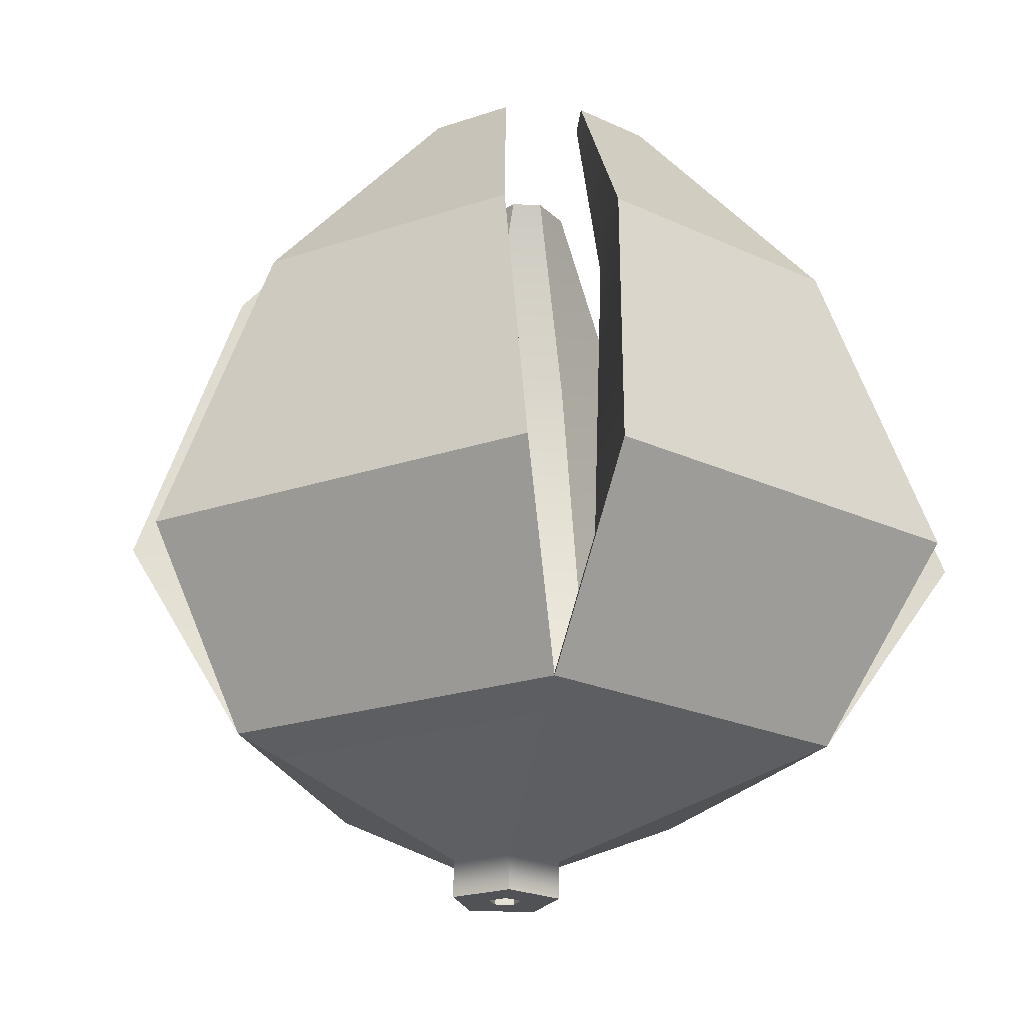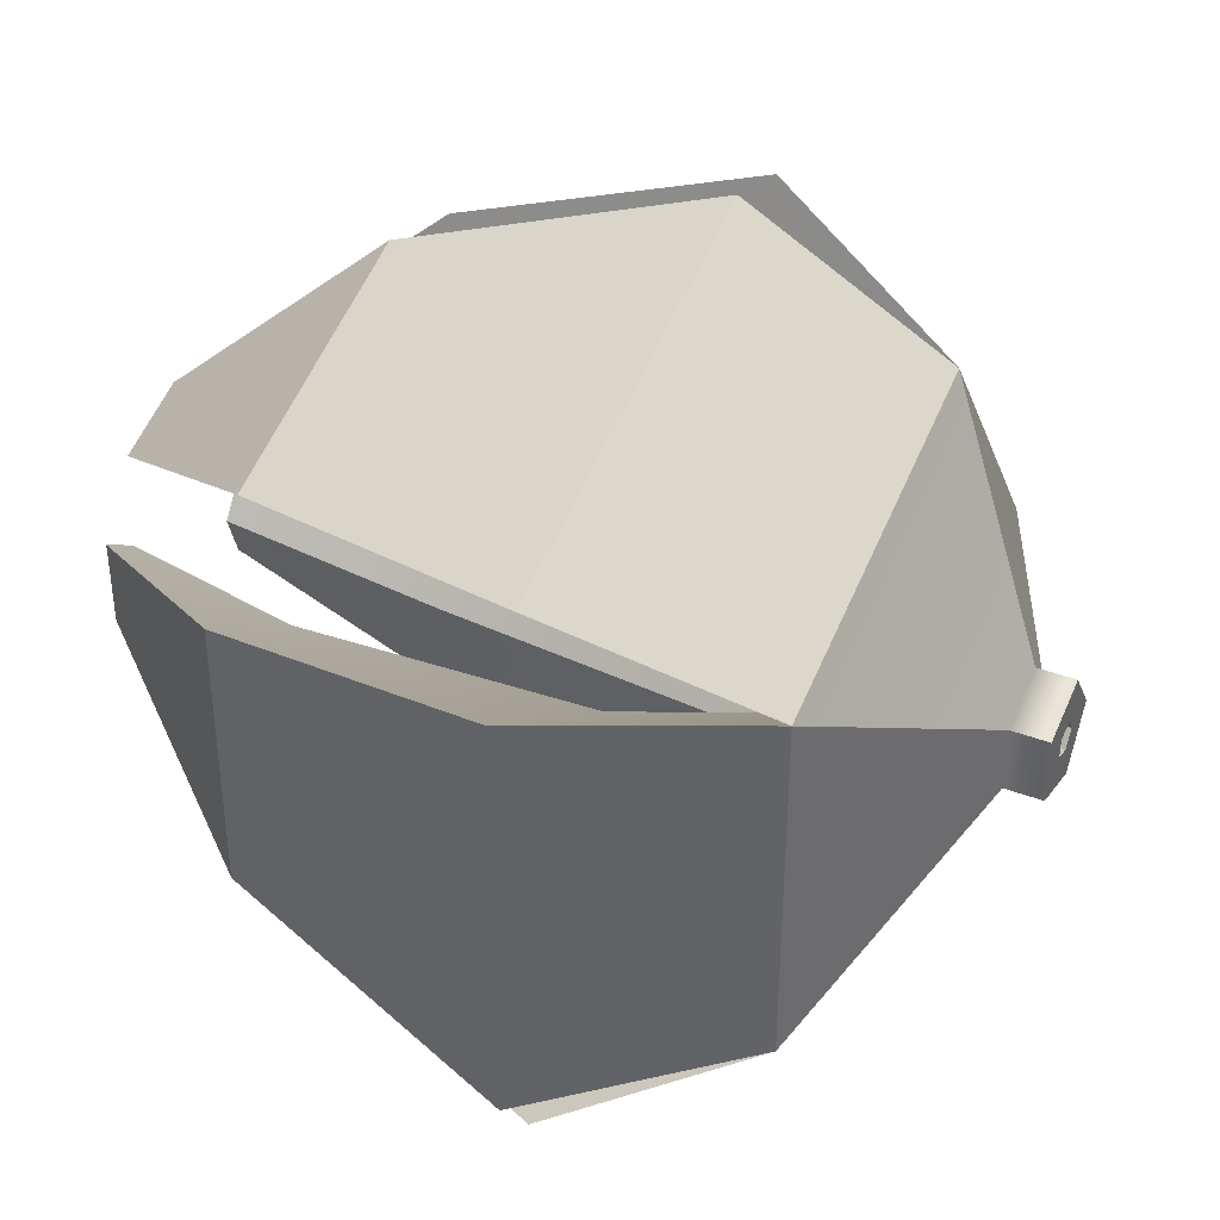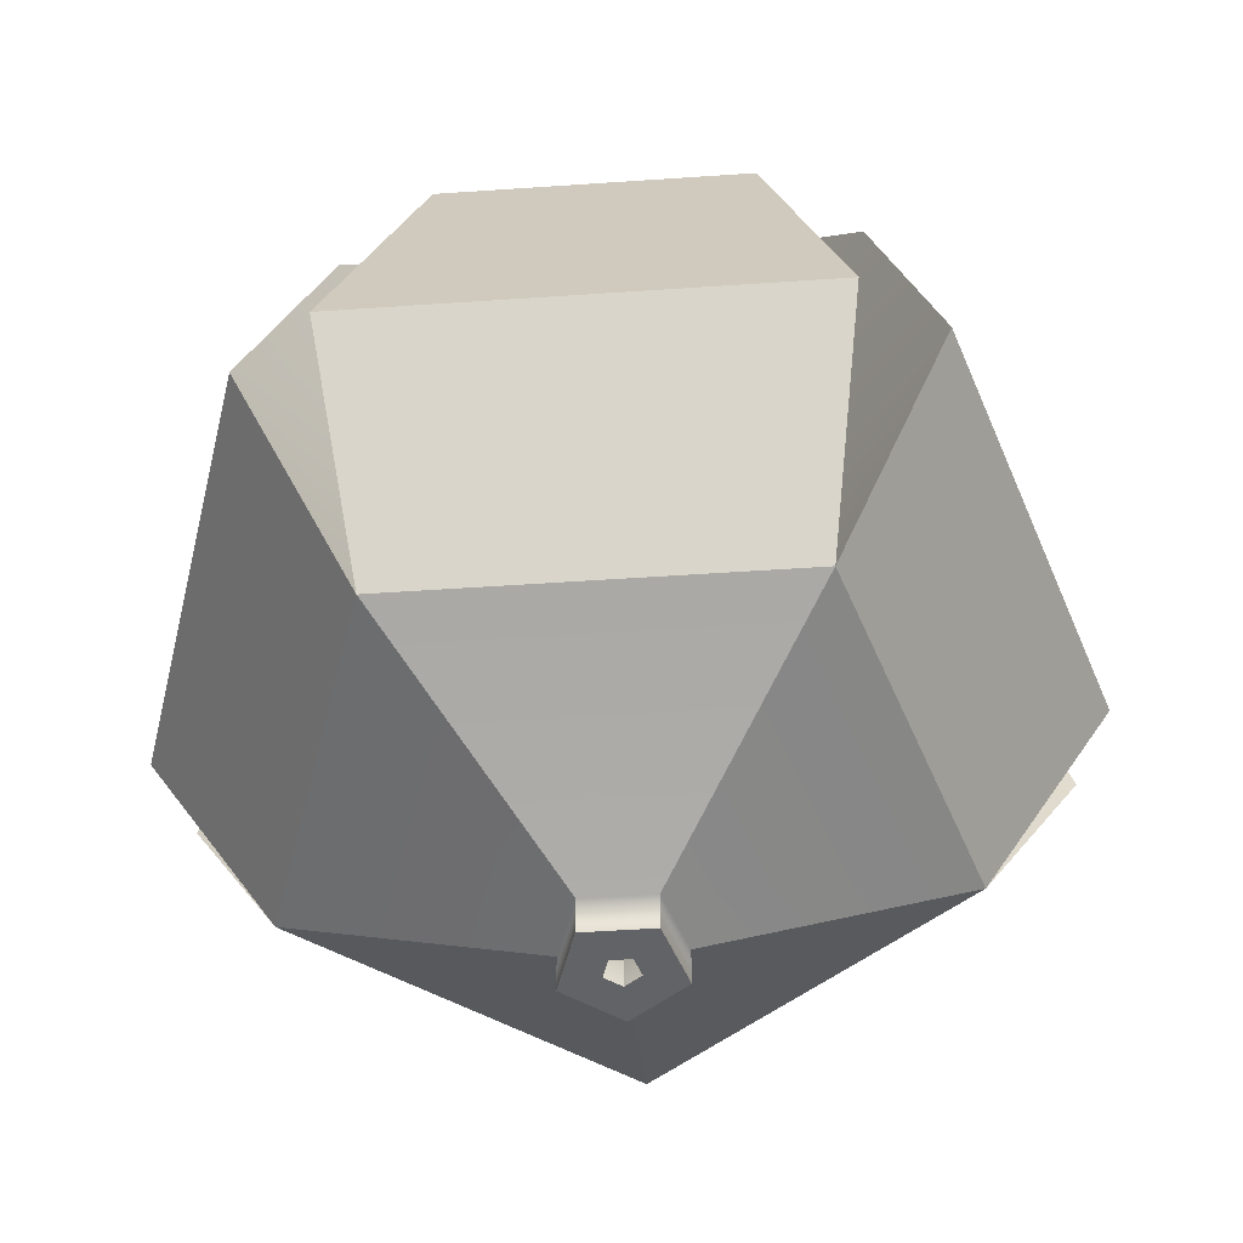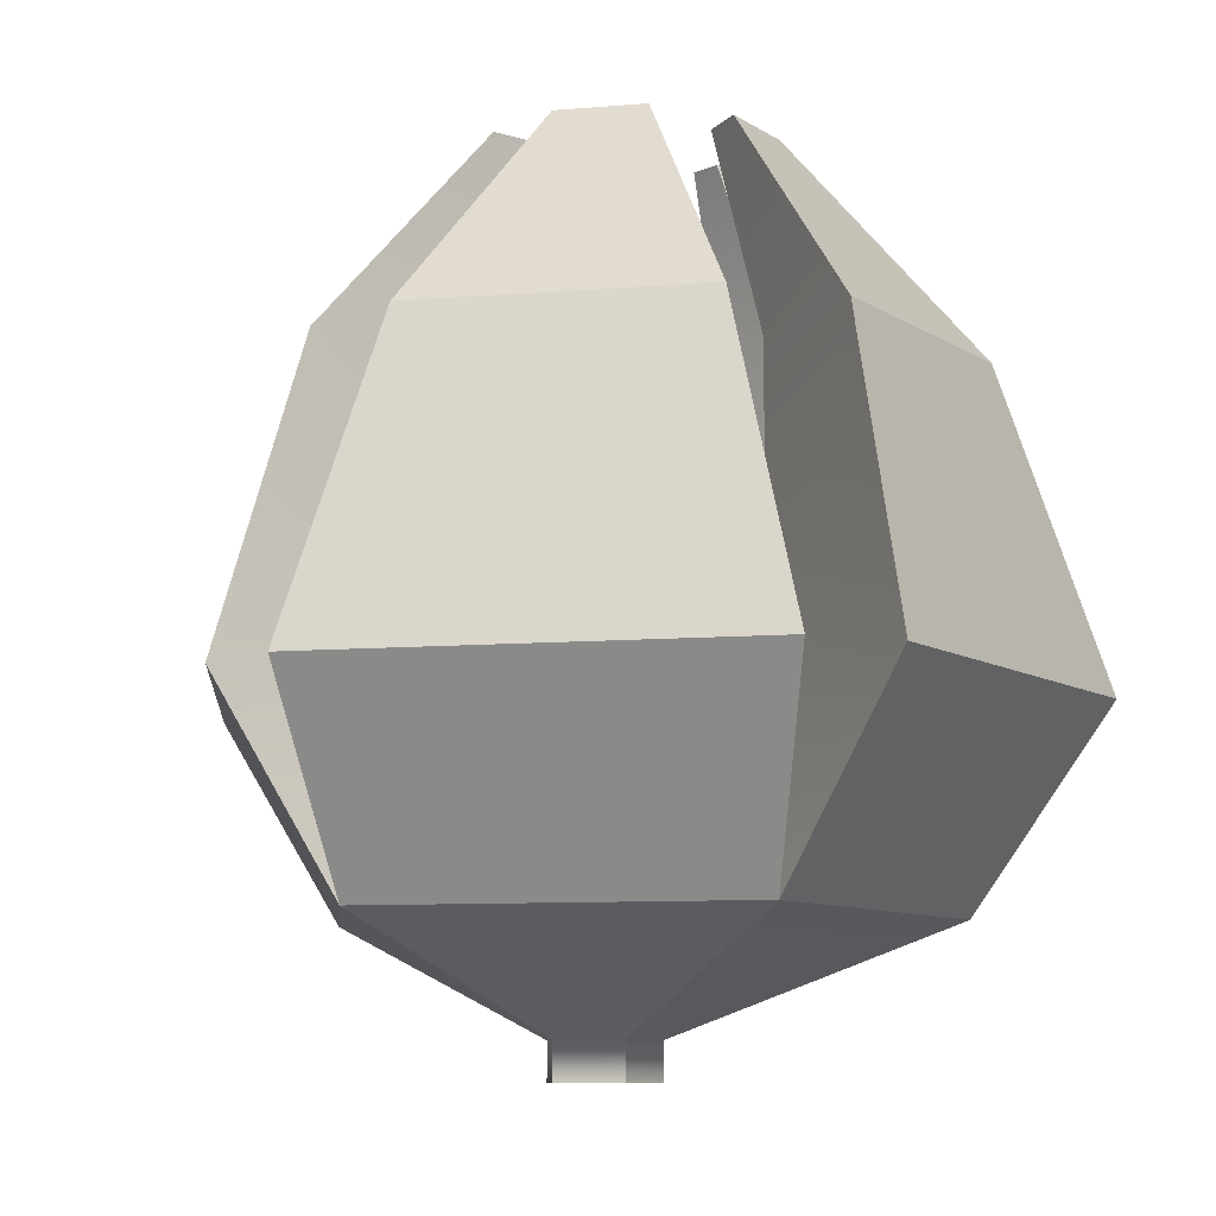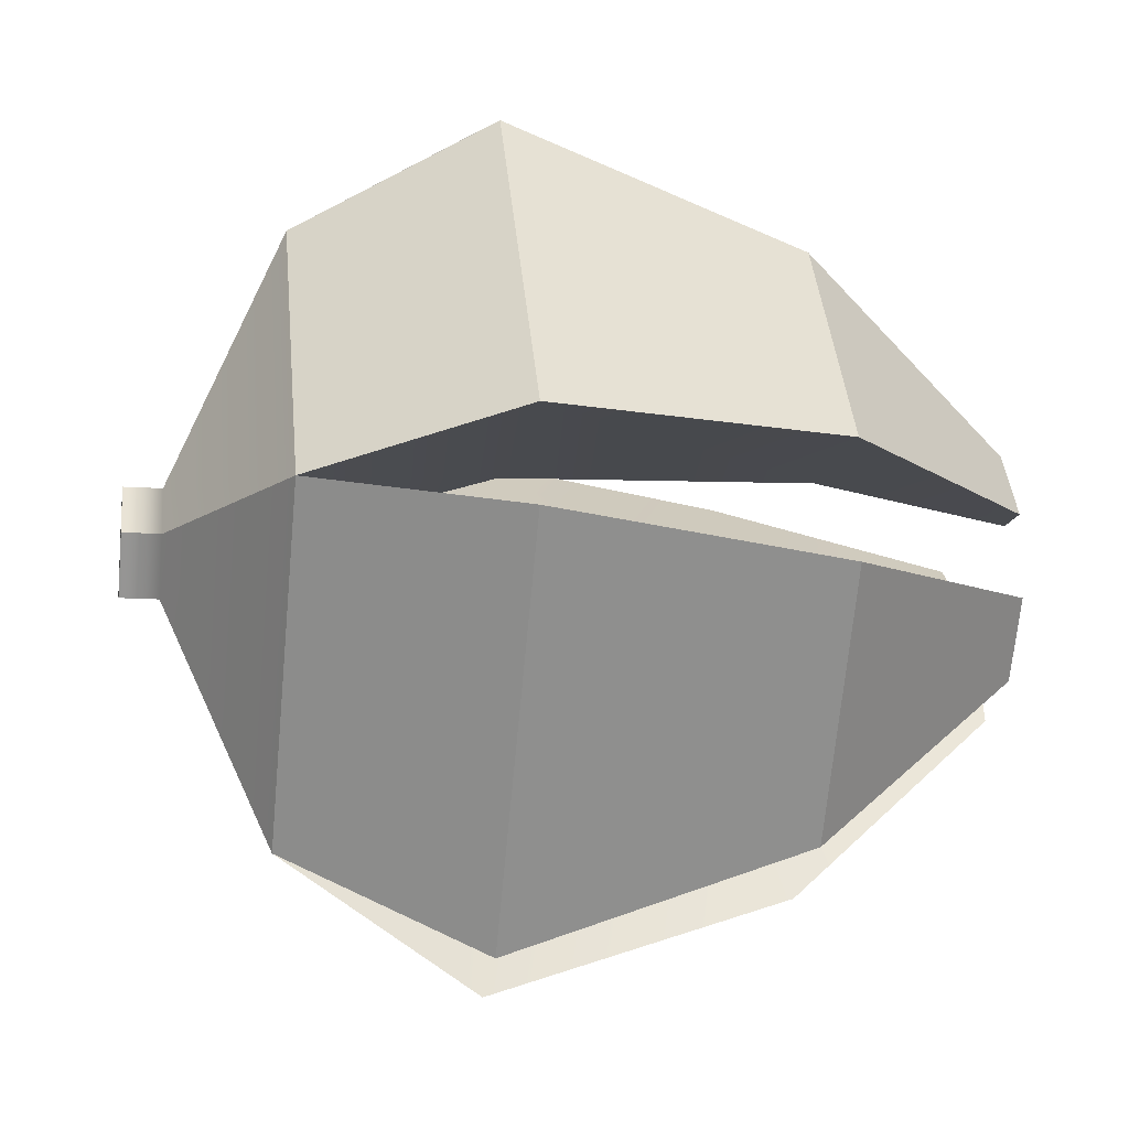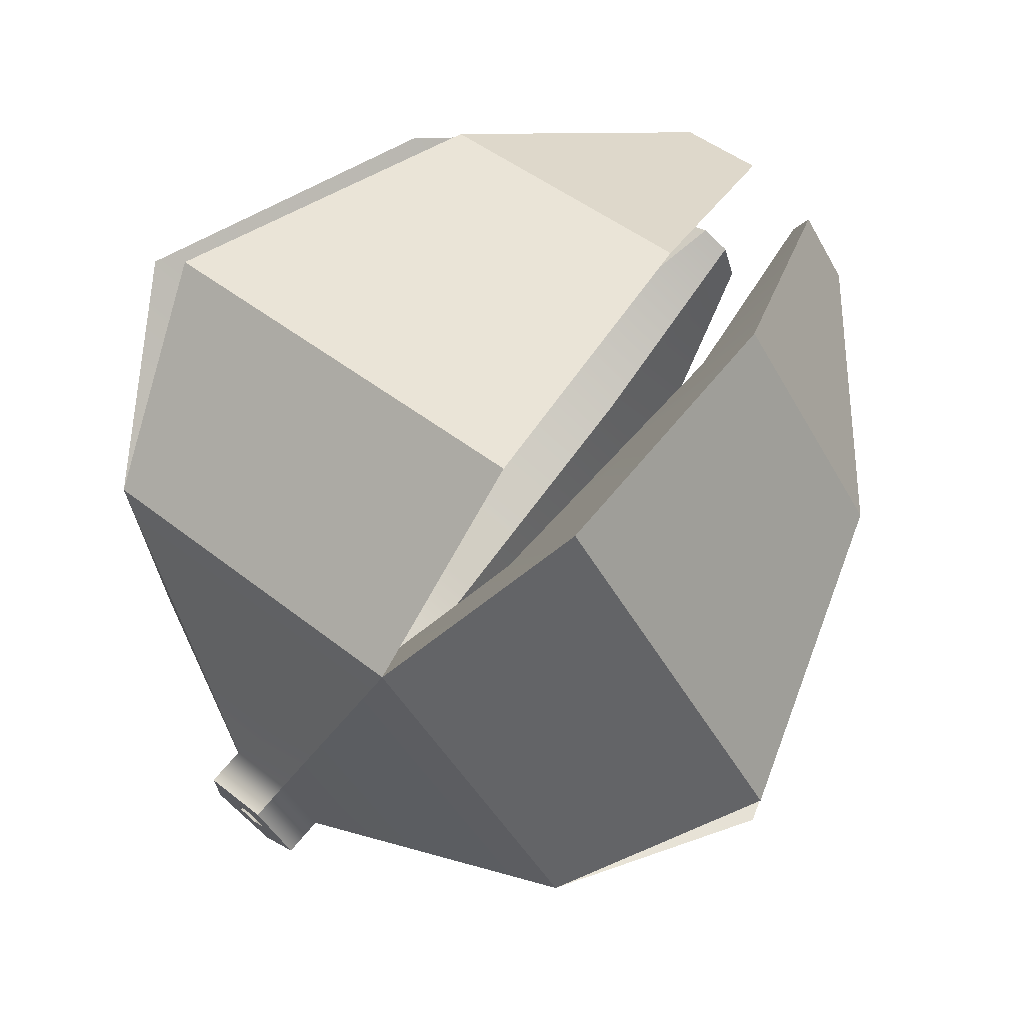
<metadata>
{"format":"obj","ext":"obj","renderer":"f3d","projection":"perspective","resolution":1024,"background":"white","views":[{"elev":-21.2,"azim":157.6,"up":"+Y"},{"elev":39.5,"azim":-64.9,"up":"+Z"},{"elev":-50.9,"azim":-85.7,"up":"+Y"},{"elev":-8.7,"azim":-149.0,"up":"+Y"},{"elev":-13.1,"azim":80.8,"up":"+Z"},{"elev":70.8,"azim":40.2,"up":"+Z"}]}
</metadata>
<code>
g pPipe9
v 0.0006685 0.01015 -0.0005677
v 0.001081 0.01151 0
v 0.001081 0.01015 0
v 0.0006685 0.01151 -0.0005677
v 0.002913 0.01535 -1.676e-10
v 0.0006288 0.01535 -0.003144
v 0.005498 0.02236 -0.001599
v 0.002674 0.02236 -0.005485
v 0.004856 0.03322 -0.002038
v 0.00292 0.03322 -0.004702
v 0.002261 0.04071 -0.001475
v 0.001595 0.04071 -0.002392
v 1.154e-06 0.01015 -0.0003508
v 0.0006685 0.01151 -0.0005677
v 0.0006685 0.01015 -0.0005677
v 1.154e-06 0.01151 -0.0003508
v 0.0006288 0.01535 -0.003144
v -0.003067 0.01535 -0.001943
v -0.0003674 0.02236 -0.006473
v -0.004936 0.02236 -0.004989
v -0.0009561 0.03322 -0.005962
v -0.004088 0.03322 -0.004944
v -0.001211 0.04071 -0.003304
v -0.002289 0.04071 -0.002954
v 1.154e-06 0.01015 0.0003508
v 1.154e-06 0.01151 -0.0003508
v 1.154e-06 0.01015 -0.0003508
v 1.154e-06 0.01151 0.0003508
v -0.003067 0.01535 -0.001943
v -0.003067 0.01535 0.001943
v -0.006815 0.02236 -0.002402
v -0.006815 0.02236 0.002402
v -0.006484 0.03322 -0.001647
v -0.006484 0.03322 0.001647
v -0.004024 0.04071 -0.0005669
v -0.004024 0.04071 0.0005669
v 0.0006685 0.01015 0.0005677
v 1.154e-06 0.01151 0.0003508
v 1.154e-06 0.01015 0.0003508
v 0.0006685 0.01151 0.0005677
v -0.003067 0.01535 0.001943
v 0.0006288 0.01535 0.003144
v -0.004936 0.02236 0.004989
v -0.0003674 0.02236 0.006473
v -0.004088 0.03322 0.004944
v -0.0009561 0.03322 0.005962
v -0.002289 0.04071 0.002954
v -0.001211 0.04071 0.003304
v 0.001081 0.01015 0
v 0.0006685 0.01151 0.0005677
v 0.0006685 0.01015 0.0005677
v 0.001081 0.01151 0
v 0.0006288 0.01535 0.003144
v 0.002913 0.01535 -1.676e-10
v 0.002674 0.02236 0.005485
v 0.005498 0.02236 0.001599
v 0.00292 0.03322 0.004702
v 0.004856 0.03322 0.002038
v 0.001595 0.04071 0.002392
v 0.002261 0.04071 0.001475
v 0.001595 0.04071 -0.002392
v 0.002124 0.04071 -0.004022
v 0.003975 0.04071 -0.001475
v 0.002261 0.04071 -0.001475
v -0.002289 0.04071 -0.002954
v -0.003676 0.04071 -0.003961
v -0.0006816 0.04071 -0.004934
v -0.001211 0.04071 -0.003304
v -0.004024 0.04071 0.0005669
v -0.00541 0.04071 0.001574
v -0.00541 0.04071 -0.001574
v -0.004024 0.04071 -0.0005669
v -0.001211 0.04071 0.003304
v -0.0006816 0.04071 0.004934
v -0.003676 0.04071 0.003961
v -0.002289 0.04071 0.002954
v 0.002261 0.04071 0.001475
v 0.003975 0.04071 0.001475
v 0.002124 0.04071 0.004022
v 0.001595 0.04071 0.002392
v 0.001109 0.01151 -0.001924
v 0.001109 0.01015 -0.001924
v 0.002507 0.01015 0
v 0.002507 0.01151 0
v 0.00307 0.01535 -0.01066
v 0.01081 0.01535 -1.676e-10
v -0.001153 0.01151 -0.001189
v -0.001153 0.01015 -0.001189
v 0.001109 0.01015 -0.001924
v 0.001109 0.01151 -0.001924
v -0.009458 0.01535 -0.006586
v 0.00307 0.01535 -0.01066
v -0.001153 0.01151 0.001189
v -0.001153 0.01015 0.001189
v -0.001153 0.01015 -0.001189
v -0.001153 0.01151 -0.001189
v -0.009458 0.01535 0.006586
v -0.009458 0.01535 -0.006586
v 0.001109 0.01151 0.001924
v 0.001109 0.01015 0.001924
v -0.001153 0.01015 0.001189
v -0.001153 0.01151 0.001189
v 0.00307 0.01535 0.01066
v -0.009458 0.01535 0.006586
v 0.002507 0.01151 0
v 0.002507 0.01015 0
v 0.001109 0.01015 0.001924
v 0.001109 0.01151 0.001924
v 0.01081 0.01535 -1.676e-10
v 0.00307 0.01535 0.01066
v 0.002913 0.01535 -1.676e-10
v 0.01462 0.02236 -0.001599
v 0.01081 0.01535 -1.676e-10
v 0.005498 0.02236 -0.001599
v 0.01073 0.03322 -0.002038
v 0.004856 0.03322 -0.002038
v 0.003975 0.04071 -0.001475
v 0.002261 0.04071 -0.001475
v 0.01081 0.01535 -1.676e-10
v 0.01462 0.02236 -0.001599
v 0.005494 0.02236 -0.01416
v 0.00307 0.01535 -0.01066
v 0.00307 0.01535 -0.01066
v 0.002674 0.02236 -0.005485
v 0.0006288 0.01535 -0.003144
v 0.005494 0.02236 -0.01416
v 0.00292 0.03322 -0.004702
v 0.004737 0.03322 -0.01029
v 0.001595 0.04071 -0.002392
v 0.002124 0.04071 -0.004022
v 0.0006288 0.01535 0.003144
v 0.005494 0.02236 0.01416
v 0.00307 0.01535 0.01066
v 0.002674 0.02236 0.005485
v 0.004737 0.03322 0.01029
v 0.00292 0.03322 0.004702
v 0.002124 0.04071 0.004022
v 0.001595 0.04071 0.002392
v 0.00307 0.01535 0.01066
v 0.005494 0.02236 0.01416
v 0.01462 0.02236 0.001599
v 0.01081 0.01535 -1.676e-10
v 0.01081 0.01535 -1.676e-10
v 0.005498 0.02236 0.001599
v 0.002913 0.01535 -1.676e-10
v 0.01462 0.02236 0.001599
v 0.004856 0.03322 0.002038
v 0.01073 0.03322 0.002038
v 0.002261 0.04071 0.001475
v 0.003975 0.04071 0.001475
v -0.003067 0.01535 0.001943
v -0.01232 0.02236 0.01035
v -0.009458 0.01535 0.006586
v -0.004936 0.02236 0.004989
v -0.008843 0.03322 0.008399
v -0.004088 0.03322 0.004944
v -0.003676 0.04071 0.003961
v -0.002289 0.04071 0.002954
v -0.009458 0.01535 0.006586
v -0.01232 0.02236 0.01035
v 0.002452 0.02236 0.01515
v 0.00307 0.01535 0.01066
v 0.00307 0.01535 0.01066
v -0.0003674 0.02236 0.006473
v 0.0006288 0.01535 0.003144
v 0.002452 0.02236 0.01515
v -0.0009561 0.03322 0.005962
v 0.0008603 0.03322 0.01155
v -0.001211 0.04071 0.003304
v -0.0006816 0.04071 0.004934
v -0.003067 0.01535 -0.001943
v -0.0142 0.02236 -0.007764
v -0.009458 0.01535 -0.006586
v -0.006815 0.02236 -0.002402
v -0.01124 0.03322 -0.005102
v -0.006484 0.03322 -0.001647
v -0.00541 0.04071 -0.001574
v -0.004024 0.04071 -0.0005669
v -0.009458 0.01535 -0.006586
v -0.0142 0.02236 -0.007764
v -0.0142 0.02236 0.007764
v -0.009458 0.01535 0.006586
v -0.009458 0.01535 0.006586
v -0.006815 0.02236 0.002402
v -0.003067 0.01535 0.001943
v -0.0142 0.02236 0.007764
v -0.006484 0.03322 0.001647
v -0.01124 0.03322 0.005102
v -0.004024 0.04071 0.0005669
v -0.00541 0.04071 0.001574
v 0.0006288 0.01535 -0.003144
v 0.002452 0.02236 -0.01515
v 0.00307 0.01535 -0.01066
v -0.0003674 0.02236 -0.006473
v 0.0008603 0.03322 -0.01155
v -0.0009561 0.03322 -0.005962
v -0.0006816 0.04071 -0.004934
v -0.001211 0.04071 -0.003304
v 0.00307 0.01535 -0.01066
v 0.002452 0.02236 -0.01515
v -0.01232 0.02236 -0.01035
v -0.009458 0.01535 -0.006586
v -0.009458 0.01535 -0.006586
v -0.004936 0.02236 -0.004989
v -0.003067 0.01535 -0.001943
v -0.01232 0.02236 -0.01035
v -0.004088 0.03322 -0.004944
v -0.008843 0.03322 -0.008399
v -0.002289 0.04071 -0.002954
v -0.003676 0.04071 -0.003961
v 0.01462 0.02236 -0.001599
v 0.01073 0.03322 -0.002038
v 0.004737 0.03322 -0.01029
v 0.005494 0.02236 -0.01416
v 0.002452 0.02236 -0.01515
v 0.0008603 0.03322 -0.01155
v -0.008843 0.03322 -0.008399
v -0.01232 0.02236 -0.01035
v -0.0142 0.02236 -0.007764
v -0.01124 0.03322 -0.005102
v -0.01124 0.03322 0.005102
v -0.0142 0.02236 0.007764
v -0.01232 0.02236 0.01035
v -0.008843 0.03322 0.008399
v 0.0008603 0.03322 0.01155
v 0.002452 0.02236 0.01515
v 0.005494 0.02236 0.01416
v 0.004737 0.03322 0.01029
v 0.01073 0.03322 0.002038
v 0.01462 0.02236 0.001599
v 0.01073 0.03322 -0.002038
v 0.003975 0.04071 -0.001475
v 0.002124 0.04071 -0.004022
v 0.004737 0.03322 -0.01029
v 0.0008603 0.03322 -0.01155
v -0.0006816 0.04071 -0.004934
v -0.003676 0.04071 -0.003961
v -0.008843 0.03322 -0.008399
v -0.01124 0.03322 -0.005102
v -0.00541 0.04071 -0.001574
v -0.00541 0.04071 0.001574
v -0.01124 0.03322 0.005102
v -0.008843 0.03322 0.008399
v -0.003676 0.04071 0.003961
v -0.0006816 0.04071 0.004934
v 0.0008603 0.03322 0.01155
v 0.004737 0.03322 0.01029
v 0.002124 0.04071 0.004022
v 0.003975 0.04071 0.001475
v 0.01073 0.03322 0.002038
v 0.001109 0.01015 0.001924
v 0.0006685 0.01015 0.0005677
v 1.154e-06 0.01015 0.0003508
v -0.001153 0.01015 0.001189
v 0.002507 0.01015 0
v 1.154e-06 0.01015 -0.0003508
v 0.001081 0.01015 0
v -0.001153 0.01015 -0.001189
v 0.001109 0.01015 -0.001924
v 0.0006685 0.01015 -0.0005677
g pPipe9_0
f 3 2 1
f 2 4 1
f 2 5 4
f 5 6 4
f 5 7 6
f 7 8 6
f 7 9 8
f 9 10 8
f 9 11 10
f 11 12 10
f 15 14 13
f 14 16 13
f 14 17 16
f 17 18 16
f 17 19 18
f 19 20 18
f 19 21 20
f 21 22 20
f 21 23 22
f 23 24 22
f 27 26 25
f 26 28 25
f 26 29 28
f 29 30 28
f 29 31 30
f 31 32 30
f 31 33 32
f 33 34 32
f 33 35 34
f 35 36 34
f 39 38 37
f 38 40 37
f 38 41 40
f 41 42 40
f 41 43 42
f 43 44 42
f 43 45 44
f 45 46 44
f 45 47 46
f 47 48 46
f 51 50 49
f 50 52 49
f 50 53 52
f 53 54 52
f 53 55 54
f 55 56 54
f 55 57 56
f 57 58 56
f 57 59 58
f 59 60 58
f 63 62 61
f 64 63 61
f 67 66 65
f 68 67 65
f 71 70 69
f 72 71 69
f 75 74 73
f 76 75 73
f 79 78 77
f 80 79 77
f 83 82 81
f 84 83 81
f 81 85 84
f 85 86 84
f 89 88 87
f 90 89 87
f 87 91 90
f 91 92 90
f 95 94 93
f 96 95 93
f 93 97 96
f 97 98 96
f 101 100 99
f 102 101 99
f 99 103 102
f 103 104 102
f 107 106 105
f 108 107 105
f 105 109 108
f 109 110 108
f 113 112 111
f 112 114 111
f 112 115 114
f 115 116 114
f 115 117 116
f 117 118 116
f 121 120 119
f 122 121 119
f 125 124 123
f 124 126 123
f 124 127 126
f 127 128 126
f 127 129 128
f 129 130 128
f 133 132 131
f 132 134 131
f 132 135 134
f 135 136 134
f 135 137 136
f 137 138 136
f 141 140 139
f 142 141 139
f 145 144 143
f 144 146 143
f 144 147 146
f 147 148 146
f 147 149 148
f 149 150 148
f 153 152 151
f 152 154 151
f 152 155 154
f 155 156 154
f 155 157 156
f 157 158 156
f 161 160 159
f 162 161 159
f 165 164 163
f 164 166 163
f 164 167 166
f 167 168 166
f 167 169 168
f 169 170 168
f 173 172 171
f 172 174 171
f 172 175 174
f 175 176 174
f 175 177 176
f 177 178 176
f 181 180 179
f 182 181 179
f 185 184 183
f 184 186 183
f 184 187 186
f 187 188 186
f 187 189 188
f 189 190 188
f 193 192 191
f 192 194 191
f 192 195 194
f 195 196 194
f 195 197 196
f 197 198 196
f 201 200 199
f 202 201 199
f 205 204 203
f 204 206 203
f 204 207 206
f 207 208 206
f 207 209 208
f 209 210 208
f 213 212 211
f 214 213 211
f 217 216 215
f 218 217 215
f 221 220 219
f 222 221 219
f 225 224 223
f 226 225 223
f 229 228 227
f 230 229 227
f 233 232 231
f 234 233 231
f 237 236 235
f 238 237 235
f 241 240 239
f 242 241 239
f 245 244 243
f 246 245 243
f 249 248 247
f 250 249 247
f 253 252 251
f 254 253 251
f 251 252 255
f 256 253 254
f 252 257 255
f 258 256 254
f 255 257 259
f 260 256 258
f 257 260 259
f 259 260 258

</code>
